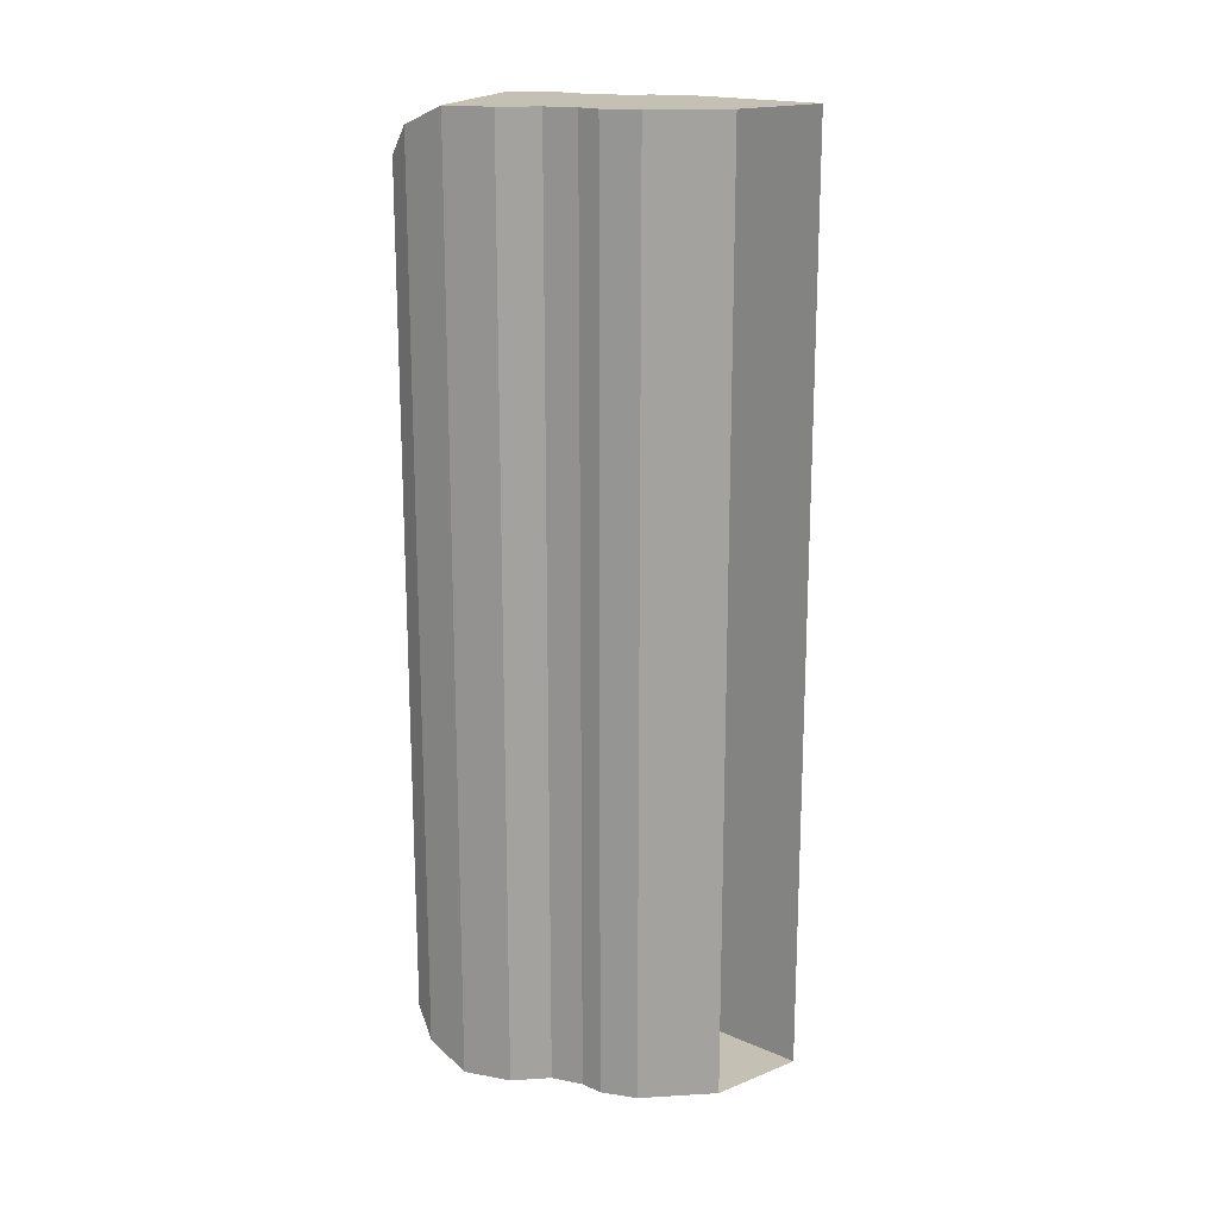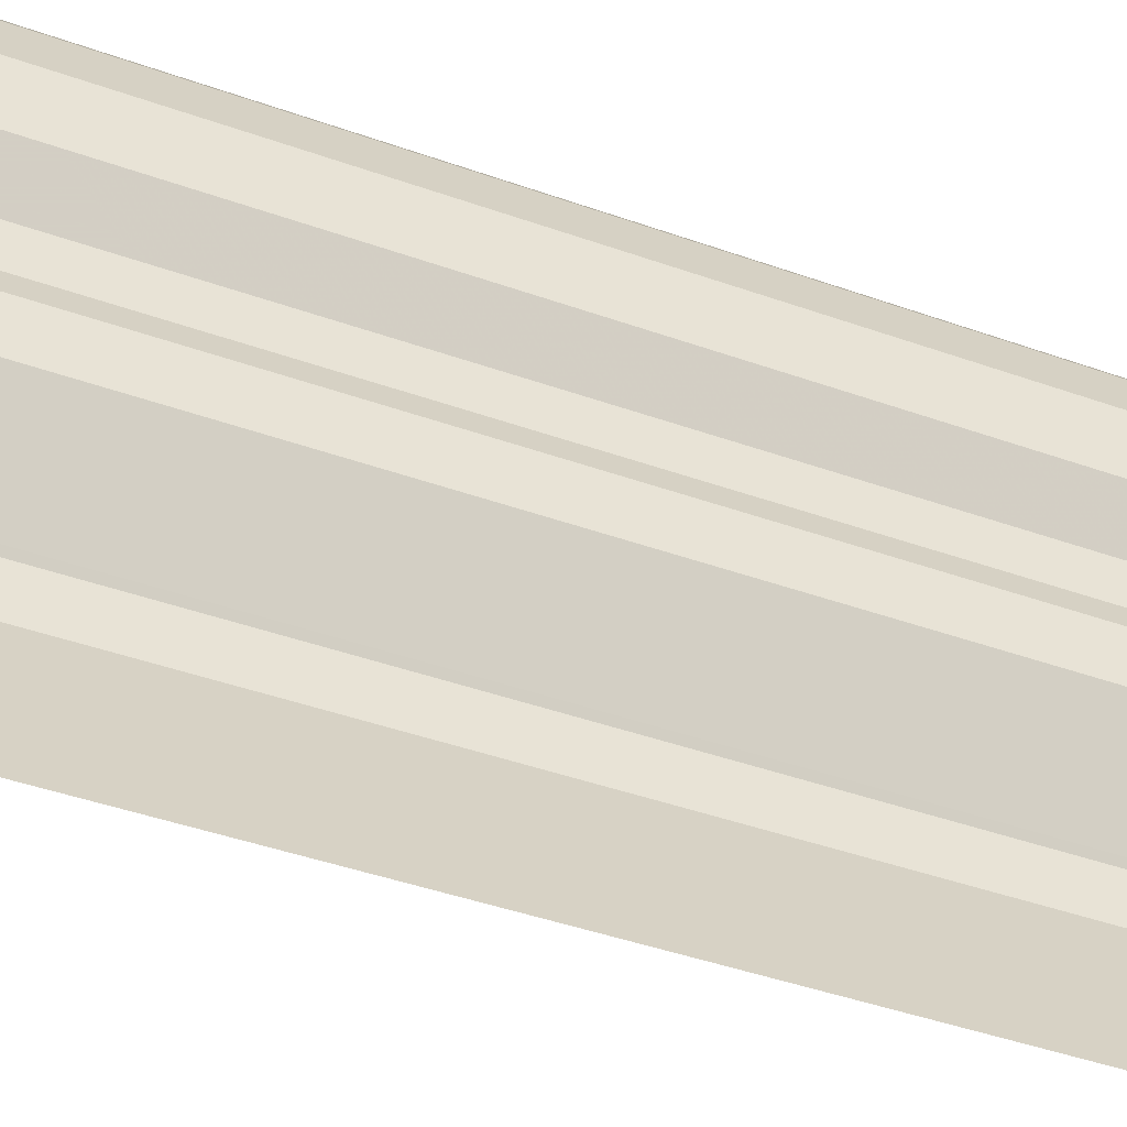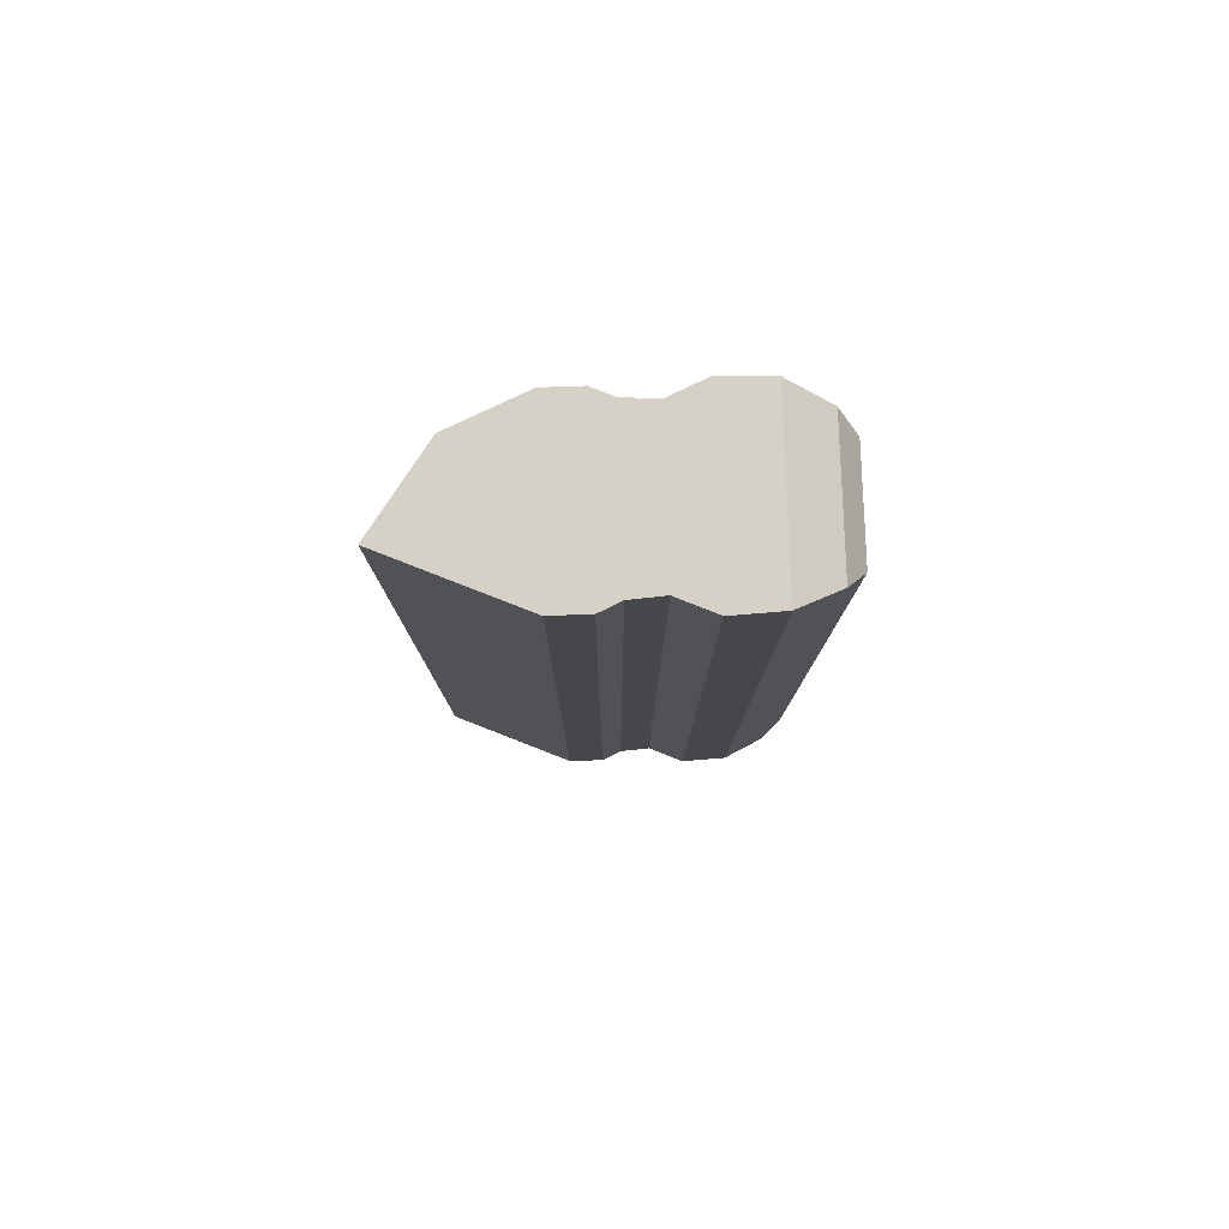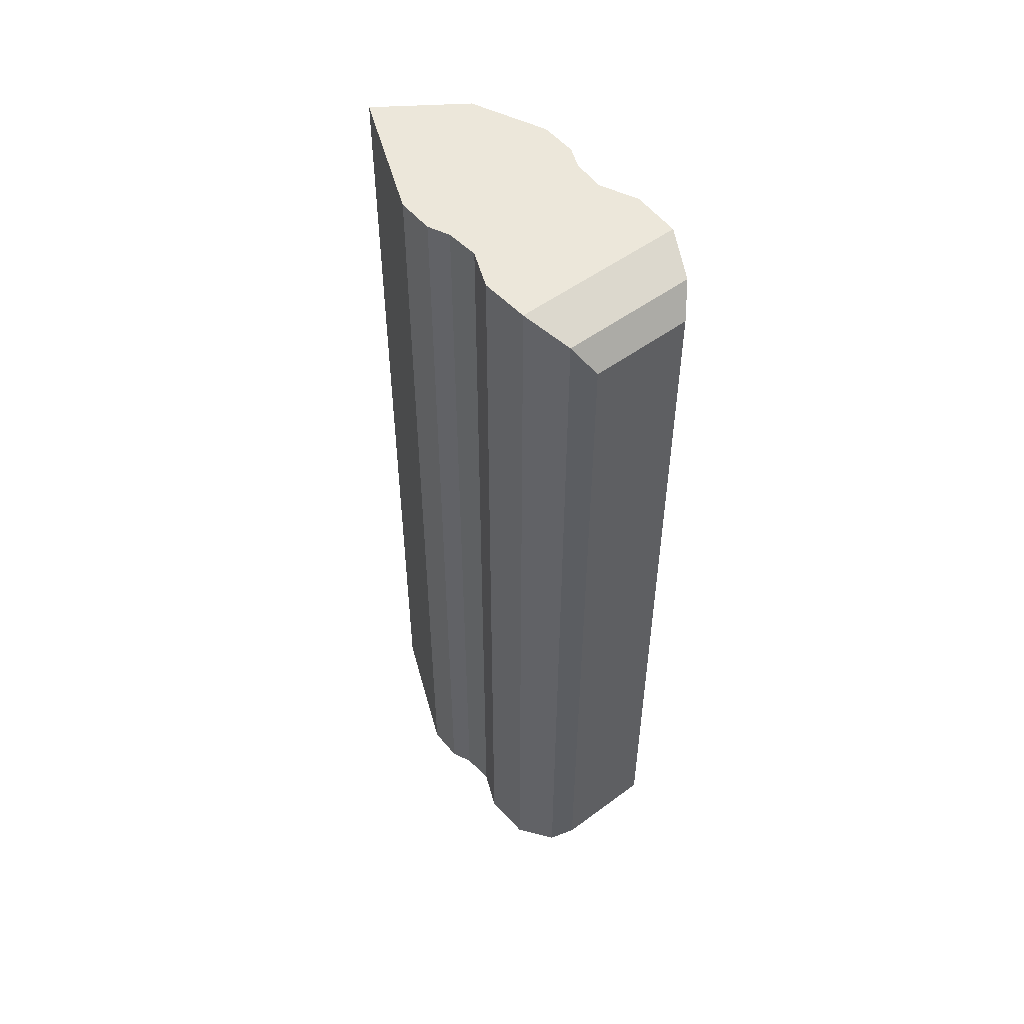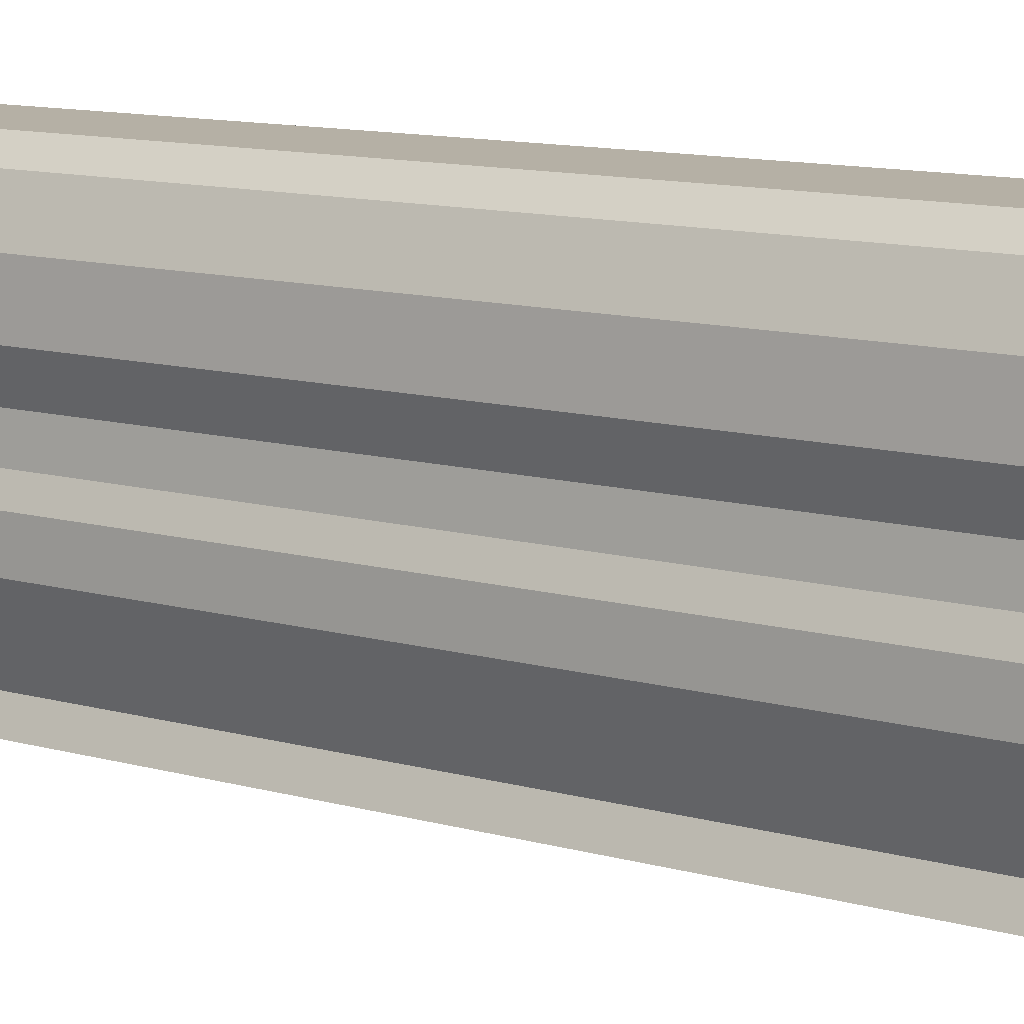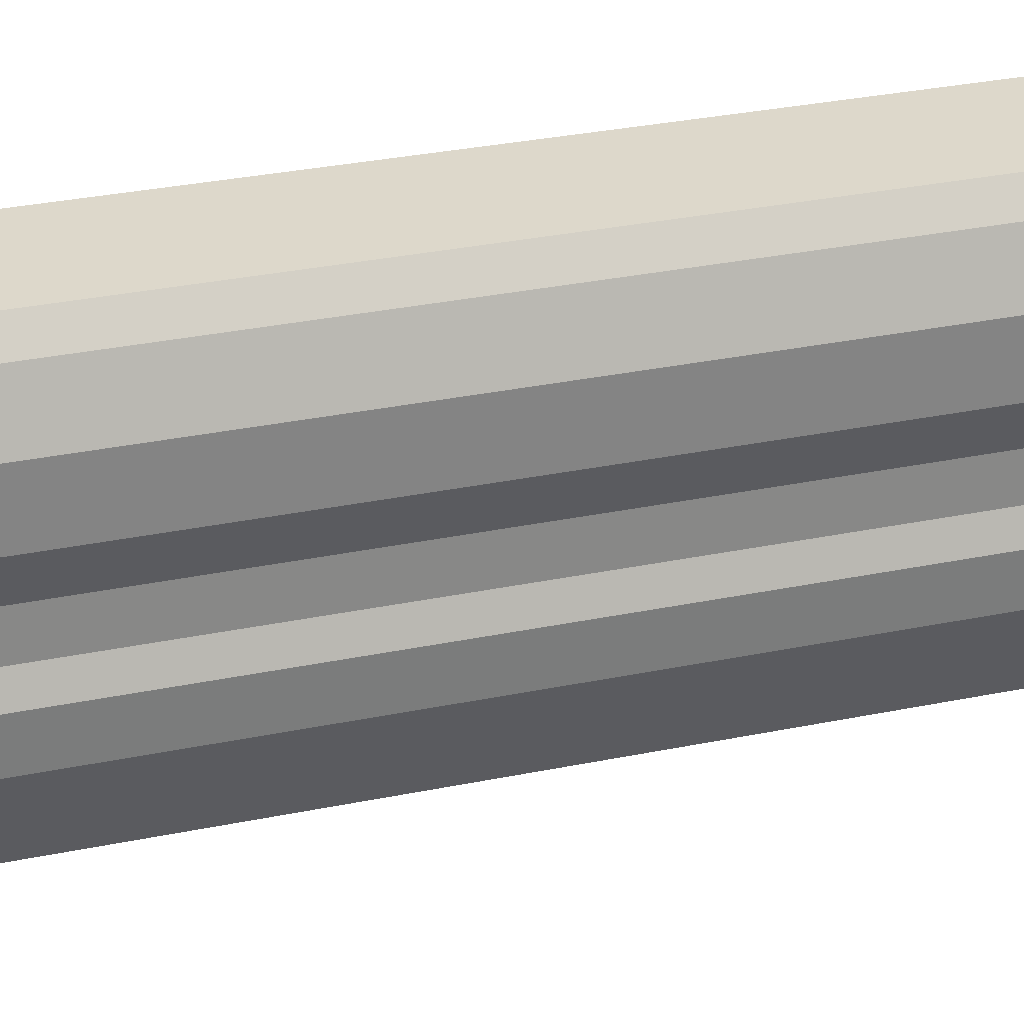
<metadata>
{"format":"obj","ext":"obj","renderer":"f3d","projection":"perspective","resolution":1024,"background":"white","views":[{"elev":18.0,"azim":-73.2,"up":"+Z"},{"elev":-40.3,"azim":-114.1,"up":"+Y"},{"elev":79.7,"azim":88.0,"up":"+Z"},{"elev":52.0,"azim":141.4,"up":"+Z"},{"elev":11.7,"azim":-56.0,"up":"+Y"},{"elev":31.4,"azim":-106.4,"up":"+Y"}]}
</metadata>
<code>
v 0.11 1.095 -0.9
v 0.145 1.055 -0.96
v -0.145 1.055 -0.96
v -0.11 1.095 -0.9
v -0.145 1.055 -0.96
v 0.145 1.055 -0.96
v 0.185 0.965 -1
v -0.185 0.965 -1
v -0.185 0.965 -1
v 0.185 0.965 -1
v 0.19 0.86 -1
v -0.19 0.86 -1
v -0.19 0.86 -1
v 0.19 0.86 -1
v 0.155 0.78 -1
v -0.155 0.78 -1
v -0.155 0.78 -1
v 0.155 0.78 -1
v 0.16 0.71 -1
v -0.16 0.71 -1
v -0.16 0.71 -1
v 0.16 0.71 -1
v 0.18 0.665 -1
v -0.18 0.665 -1
v -0.18 0.665 -1
v 0.18 0.665 -1
v 0.18 0.585 -1
v -0.18 0.585 -1
v -0.18 0.585 -1
v 0.18 0.585 -1
v 0.05968 0.3059 -1
v -0.1122 0.4277 -1
v -0.145 1.055 0.96
v 0.145 1.055 0.96
v 0.11 1.095 0.9
v -0.11 1.095 0.9
v 0.185 0.965 1
v 0.145 1.055 0.96
v -0.145 1.055 0.96
v -0.185 0.965 1
v 0.19 0.86 1
v 0.185 0.965 1
v -0.185 0.965 1
v -0.19 0.86 1
v 0.155 0.78 1
v 0.19 0.86 1
v -0.19 0.86 1
v -0.155 0.78 1
v 0.16 0.71 1
v 0.155 0.78 1
v -0.155 0.78 1
v -0.16 0.71 1
v 0.18 0.665 1
v 0.16 0.71 1
v -0.16 0.71 1
v -0.18 0.665 1
v -0.18 0.585 1
v 0.18 0.585 1
v 0.18 0.665 1
v -0.18 0.665 1
v 0.05968 0.3059 1
v 0.18 0.585 1
v -0.18 0.585 1
v -0.1122 0.4277 1
v 0.05968 0.3059 -1
v 0.18 0.585 -1
v 0.18 0.585 1
v 0.05968 0.3059 1
v 0.18 0.665 1
v 0.18 0.585 1
v 0.18 0.585 -1
v 0.18 0.665 -1
v 0.16 0.71 -1
v 0.16 0.71 1
v 0.18 0.665 1
v 0.18 0.665 -1
v 0.16 0.71 1
v 0.16 0.71 -1
v 0.155 0.78 -1
v 0.155 0.78 1
v 0.19 0.86 -1
v 0.19 0.86 1
v 0.155 0.78 1
v 0.155 0.78 -1
v 0.185 0.965 -1
v 0.185 0.965 1
v 0.19 0.86 1
v 0.19 0.86 -1
v 0.185 0.965 -1
v 0.145 1.055 -0.96
v 0.145 1.055 0.96
v 0.185 0.965 1
v 0.11 1.095 -0.9
v 0.11 1.095 0.9
v 0.145 1.055 0.96
v 0.145 1.055 -0.96
v -0.1122 0.4277 1
v -0.18 0.585 1
v -0.18 0.585 -1
v -0.1122 0.4277 -1
v -0.18 0.585 -1
v -0.18 0.585 1
v -0.18 0.665 1
v -0.18 0.665 -1
v -0.18 0.665 -1
v -0.18 0.665 1
v -0.16 0.71 1
v -0.16 0.71 -1
v -0.155 0.78 1
v -0.155 0.78 -1
v -0.16 0.71 -1
v -0.16 0.71 1
v -0.155 0.78 -1
v -0.155 0.78 1
v -0.19 0.86 1
v -0.19 0.86 -1
v -0.19 0.86 -1
v -0.19 0.86 1
v -0.185 0.965 1
v -0.185 0.965 -1
v -0.145 1.055 0.96
v -0.145 1.055 -0.96
v -0.185 0.965 -1
v -0.185 0.965 1
v -0.145 1.055 0.96
v -0.11 1.095 0.9
v -0.11 1.095 -0.9
v -0.145 1.055 -0.96
v 0.11 1.095 -0.9
v -0.11 1.095 -0.9
v -0.11 1.095 0.9
v 0.11 1.095 0.9
g mesh16743
f 1 2 3
f 3 4 1
f 5 6 7
f 7 8 5
f 9 10 11
f 11 12 9
f 13 14 15
f 15 16 13
f 17 18 19
f 19 20 17
f 21 22 23
f 23 24 21
g mesh16744
f 25 26 27
f 27 28 25
f 29 30 31
f 31 32 29
f 33 34 35
f 35 36 33
f 37 38 39
f 39 40 37
f 41 42 43
f 43 44 41
f 45 46 47
f 47 48 45
f 49 50 51
f 51 52 49
f 53 54 55
f 55 56 53
g mesh16746
f 57 58 59
f 59 60 57
f 61 62 63
f 63 64 61
g mesh16748
f 65 66 67
f 67 68 65
f 69 70 71
f 71 72 69
g mesh16750
f 73 74 75
f 75 76 73
g mesh16752
f 77 78 79
f 79 80 77
g mesh16754
f 81 82 83
f 83 84 81
g mesh16756
f 85 86 87
f 87 88 85
f 89 90 91
f 91 92 89
f 93 94 95
f 95 96 93
g mesh16758
f 97 98 99
f 99 100 97
f 101 102 103
f 103 104 101
g mesh16760
f 105 106 107
f 107 108 105
g mesh16762
f 109 110 111
f 111 112 109
g mesh16764
f 113 114 115
f 115 116 113
g mesh16766
f 117 118 119
f 119 120 117
f 121 122 123
f 123 124 121
f 125 126 127
f 127 128 125
g mesh16768
f 129 130 131
f 131 132 129

</code>
